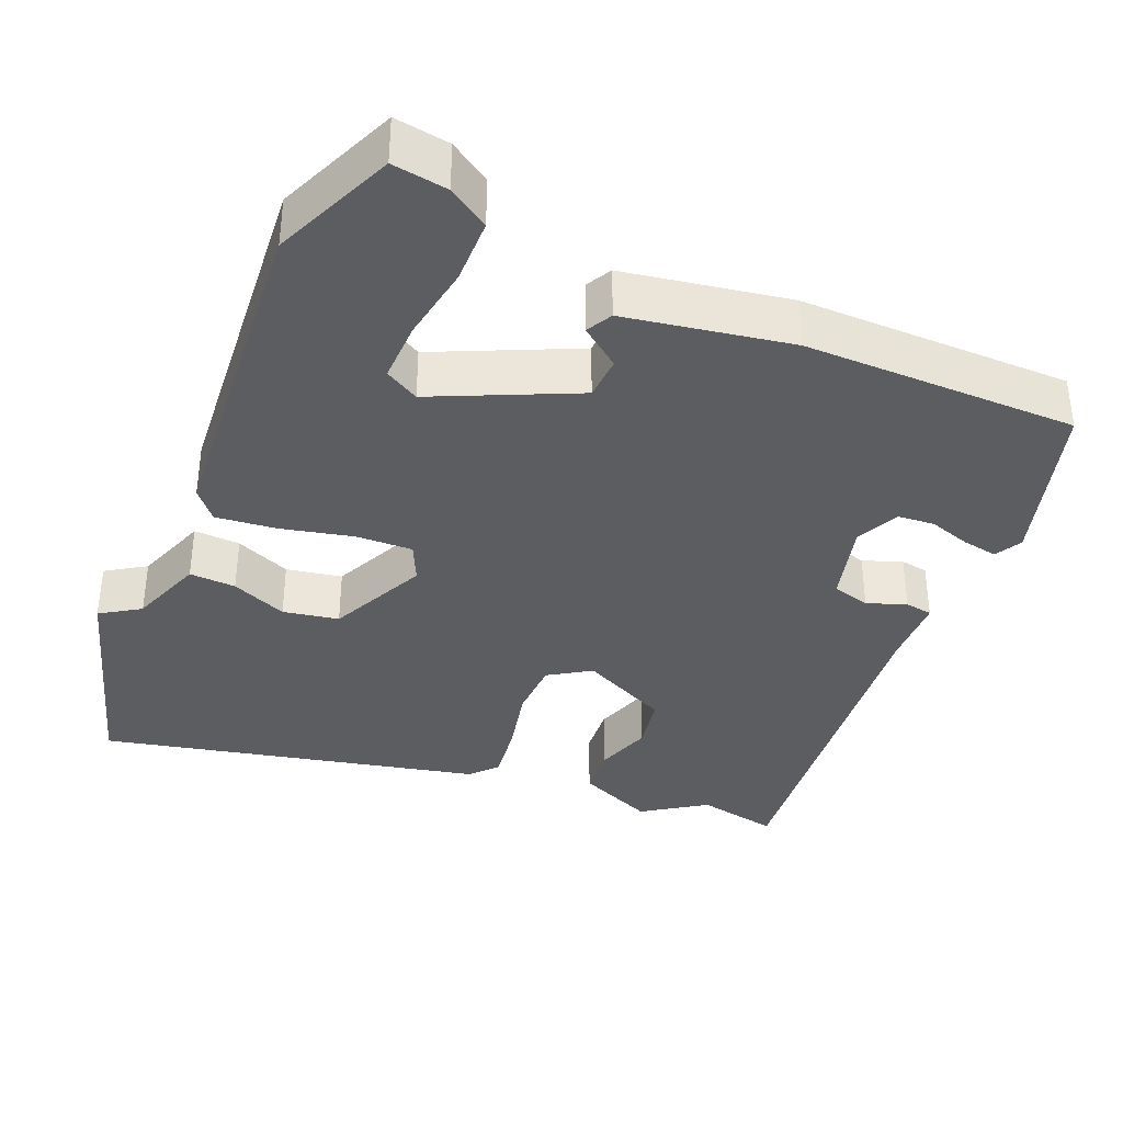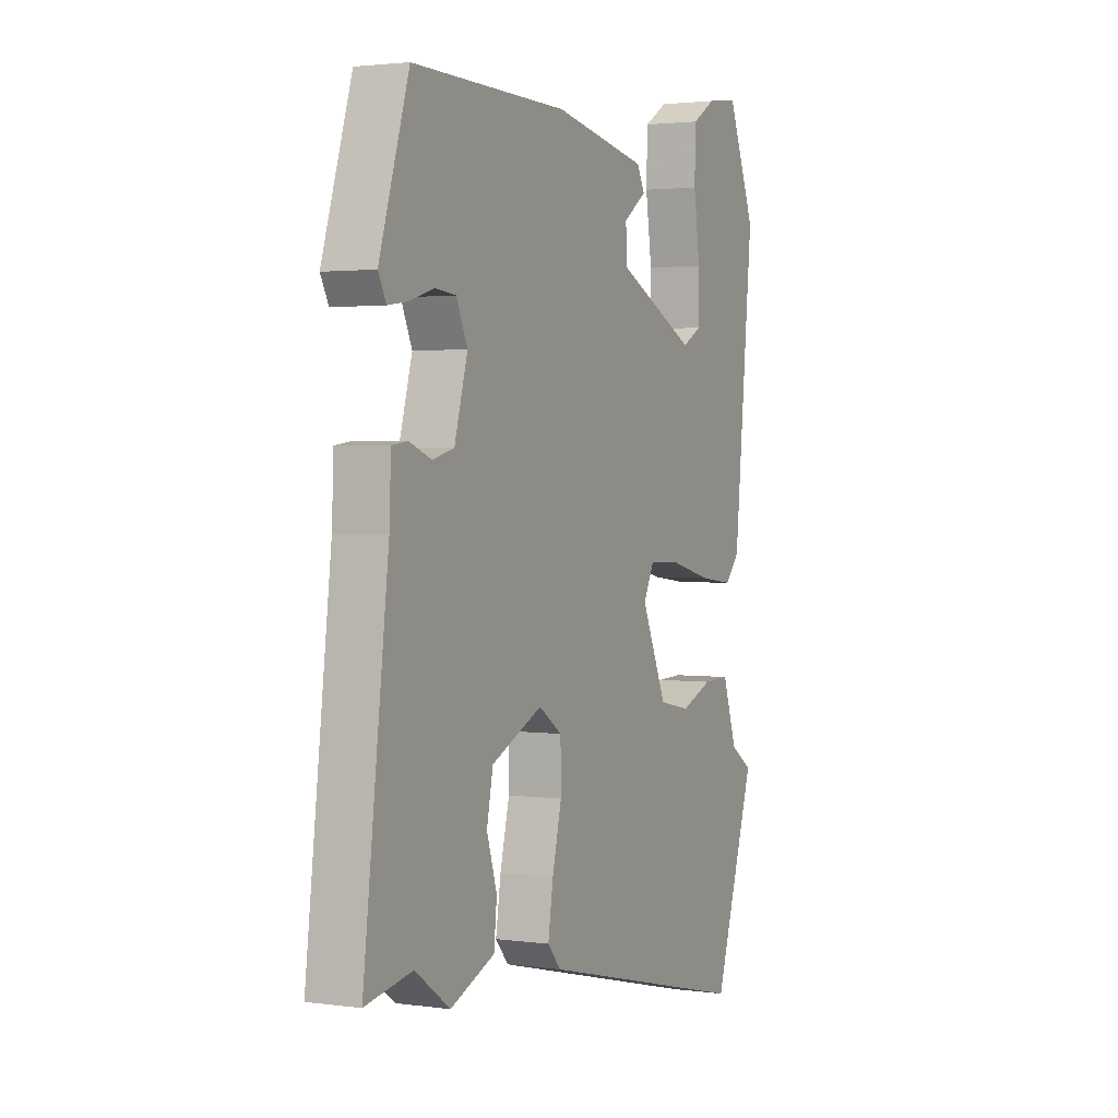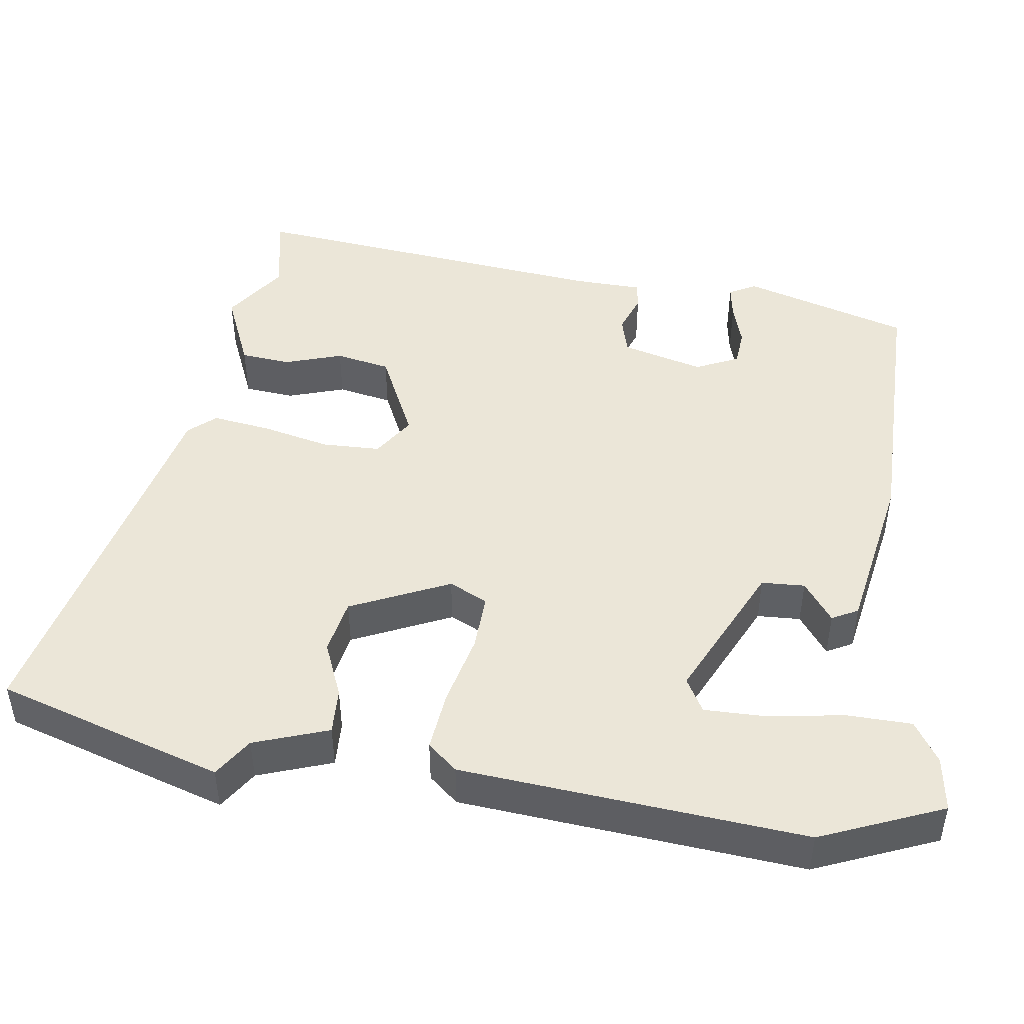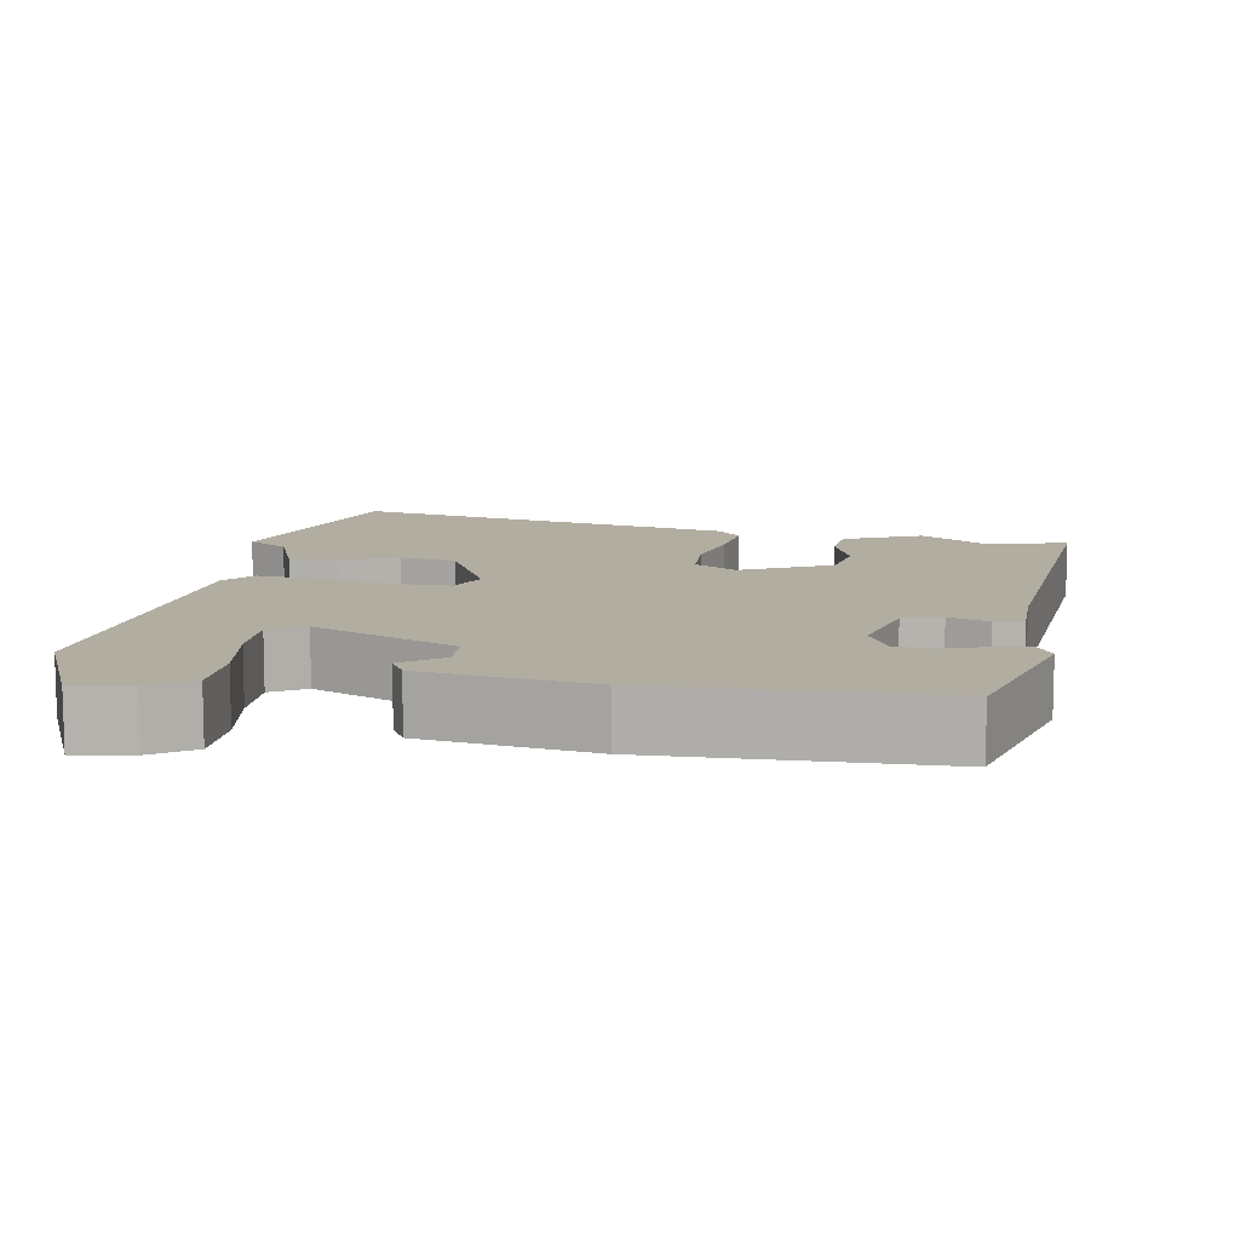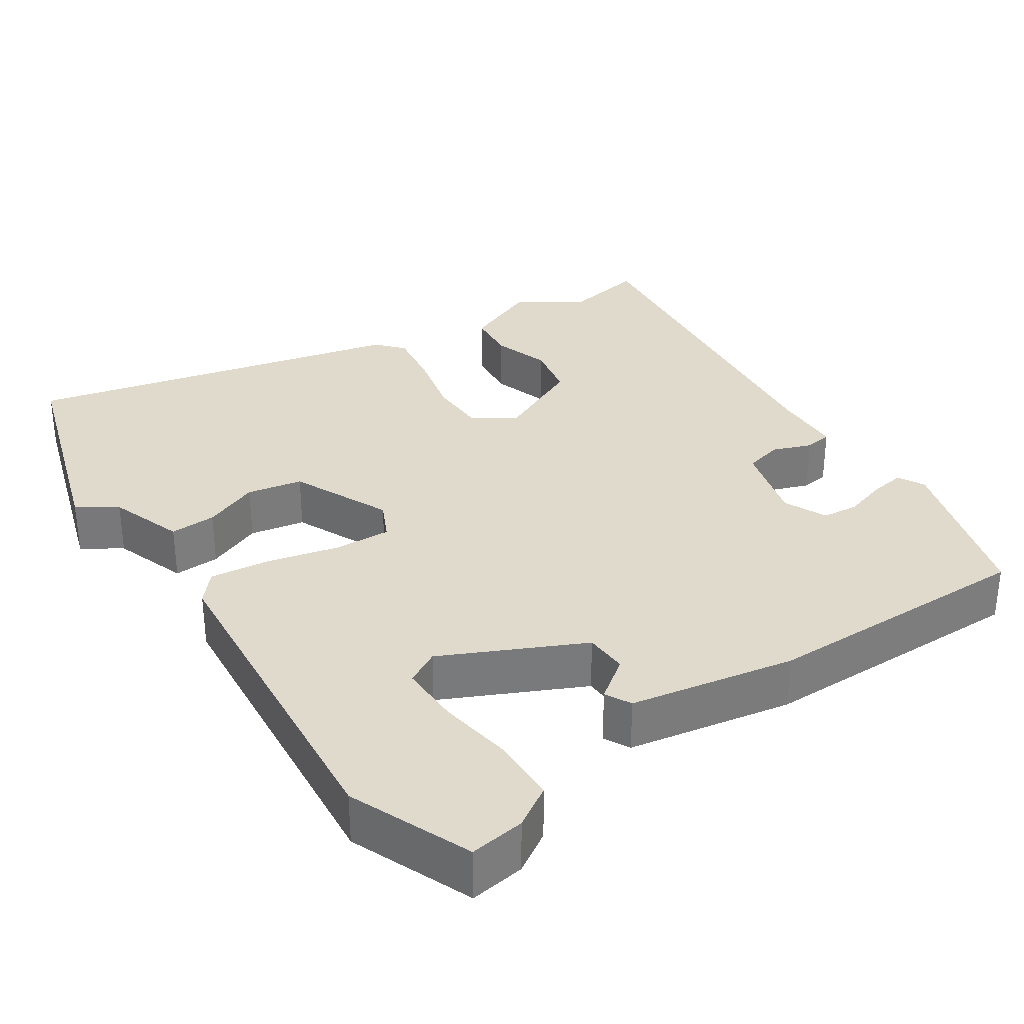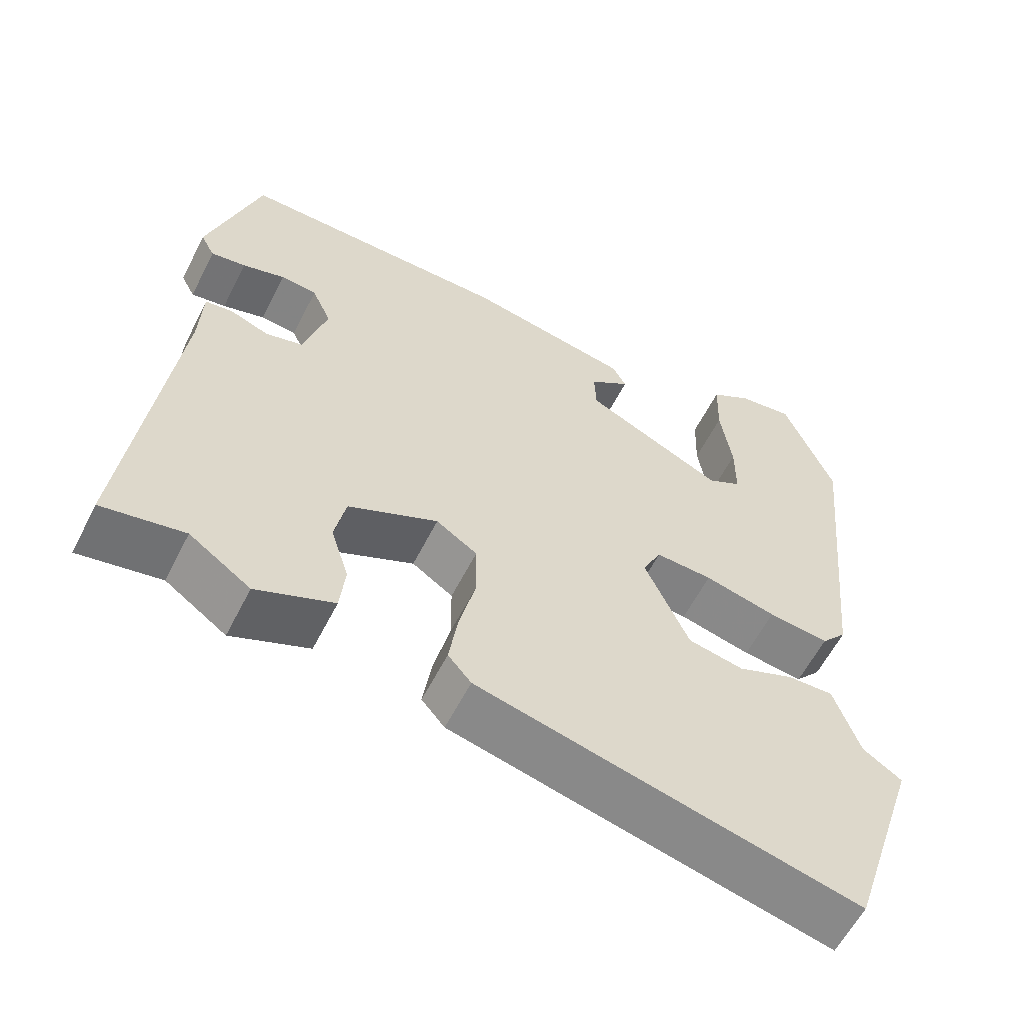
<metadata>
{"format":"obj","ext":"obj","renderer":"f3d","projection":"perspective","resolution":1024,"background":"white","views":[{"elev":-36.5,"azim":-23.9,"up":"+Y"},{"elev":2.2,"azim":116.0,"up":"+Z"},{"elev":46.5,"azim":-82.6,"up":"+Y"},{"elev":10.5,"azim":7.7,"up":"+Y"},{"elev":32.5,"azim":-34.2,"up":"+Y"},{"elev":-59.4,"azim":153.2,"up":"+Z"}]}
</metadata>
<code>
v 0.423 0.07 0.482
v 0.493 0.07 0.259
v 0.474 0.07 0.223
v 0.427 0.07 0.23
v 0.37 0.07 0.247
v 0.321 0.07 0.242
v 0.295 0.07 0.184
v 0.326 0.07 0.075
v 0.377 0.07 0.062
v 0.429 0.07 0.082
v 0.466 0.07 0.077
v 0.47 0.07 -0.016
v 0.529 0.07 -0.505
v 0.419 0.07 -0.485
v 0.337 0.07 -0.543
v 0.233 0.07 -0.5
v 0.226 0.07 -0.433
v 0.25 0.07 -0.356
v 0.235 0.07 -0.283
v 0.115 0.07 -0.228
v 0.06 0.07 -0.265
v 0.059 0.07 -0.343
v 0.081 0.07 -0.434
v 0.093 0.07 -0.512
v 0.062 0.07 -0.548
v -0.444 0.07 -0.672
v -0.542 0.07 -0.371
v -0.49 0.07 -0.336
v -0.456 0.07 -0.236
v -0.394 0.07 -0.238
v -0.319 0.07 -0.268
v -0.245 0.07 -0.253
v -0.186 0.07 -0.12
v -0.211 0.07 -0.069
v -0.287 0.07 -0.073
v -0.383 0.07 -0.097
v -0.464 0.07 -0.107
v -0.498 0.07 -0.068
v -0.544 0.07 0.39
v -0.478 0.07 0.554
v -0.404 0.07 0.544
v -0.349 0.07 0.51
v -0.346 0.07 0.423
v -0.361 0.07 0.32
v -0.361 0.07 0.238
v -0.315 0.07 0.213
v -0.129 0.07 0.303
v -0.127 0.07 0.361
v -0.181 0.07 0.4
v -0.163 0.07 0.435
v 0.057 0.07 0.477
v 0.423 0 0.482
v 0.493 0 0.259
v 0.474 0 0.223
v 0.427 0 0.23
v 0.37 0 0.247
v 0.321 0 0.242
v 0.295 0 0.184
v 0.326 0 0.075
v 0.377 0 0.062
v 0.429 0 0.082
v 0.466 0 0.077
v 0.47 0 -0.016
v 0.529 0 -0.505
v 0.419 0 -0.485
v 0.337 0 -0.543
v 0.233 0 -0.5
v 0.226 0 -0.433
v 0.25 0 -0.356
v 0.235 0 -0.283
v 0.115 0 -0.228
v 0.06 0 -0.265
v 0.059 0 -0.343
v 0.081 0 -0.434
v 0.093 0 -0.512
v 0.062 0 -0.548
v -0.444 0 -0.672
v -0.542 0 -0.371
v -0.49 0 -0.336
v -0.456 0 -0.236
v -0.394 0 -0.238
v -0.319 0 -0.268
v -0.245 0 -0.253
v -0.186 0 -0.12
v -0.211 0 -0.069
v -0.287 0 -0.073
v -0.383 0 -0.097
v -0.464 0 -0.107
v -0.498 0 -0.068
v -0.544 0 0.39
v -0.478 0 0.554
v -0.404 0 0.544
v -0.349 0 0.51
v -0.346 0 0.423
v -0.361 0 0.32
v -0.361 0 0.238
v -0.315 0 0.213
v -0.129 0 0.303
v -0.127 0 0.361
v -0.181 0 0.4
v -0.163 0 0.435
v 0.057 0 0.477
f 51 1 2
f 50 51 2
f 49 50 2
f 48 49 2
f 47 48 2
f 46 47 2
f 42 43 44
f 41 42 44
f 40 41 44
f 39 40 44
f 38 39 44
f 37 38 44
f 37 44 45
f 37 45 46
f 36 37 46
f 35 36 46
f 28 29 30 31
f 28 31 32
f 27 28 32
f 26 27 32
f 25 26 32
f 24 25 32
f 23 24 32
f 22 23 32
f 21 22 32 33
f 16 17 18
f 15 16 18
f 14 15 18
f 14 18 19
f 13 14 19
f 12 13 19
f 12 19 20
f 11 12 20
f 10 11 20
f 9 10 20
f 2 3 4 5
f 46 2 5
f 46 5 6
f 46 6 7
f 35 46 7
f 34 35 7
f 21 33 34
f 20 21 34
f 9 20 34
f 8 9 34
f 7 8 34
f 53 52 102
f 53 102 101
f 53 101 100
f 53 100 99
f 53 99 98
f 53 98 97
f 95 94 93
f 95 93 92
f 95 92 91
f 95 91 90
f 95 90 89
f 95 89 88
f 96 95 88
f 97 96 88
f 97 88 87
f 97 87 86
f 82 81 80 79
f 83 82 79
f 83 79 78
f 83 78 77
f 83 77 76
f 83 76 75
f 83 75 74
f 83 74 73
f 84 83 73 72
f 69 68 67
f 69 67 66
f 69 66 65
f 70 69 65
f 70 65 64
f 70 64 63
f 71 70 63
f 71 63 62
f 71 62 61
f 71 61 60
f 56 55 54 53
f 56 53 97
f 57 56 97
f 58 57 97
f 58 97 86
f 58 86 85
f 85 84 72
f 85 72 71
f 85 71 60
f 85 60 59
f 85 59 58
f 1 52 53 2
f 2 53 54 3
f 3 54 55 4
f 4 55 56 5
f 5 56 57 6
f 6 57 58 7
f 7 58 59 8
f 8 59 60 9
f 9 60 61 10
f 10 61 62 11
f 11 62 63 12
f 12 63 64 13
f 13 64 65 14
f 14 65 66 15
f 15 66 67 16
f 16 67 68 17
f 17 68 69 18
f 18 69 70 19
f 19 70 71 20
f 20 71 72 21
f 21 72 73 22
f 22 73 74 23
f 23 74 75 24
f 24 75 76 25
f 25 76 77 26
f 26 77 78 27
f 27 78 79 28
f 28 79 80 29
f 29 80 81 30
f 30 81 82 31
f 31 82 83 32
f 32 83 84 33
f 33 84 85 34
f 34 85 86 35
f 35 86 87 36
f 36 87 88 37
f 37 88 89 38
f 38 89 90 39
f 39 90 91 40
f 40 91 92 41
f 41 92 93 42
f 42 93 94 43
f 43 94 95 44
f 44 95 96 45
f 45 96 97 46
f 46 97 98 47
f 47 98 99 48
f 48 99 100 49
f 49 100 101 50
f 50 101 102 51
f 51 102 52 1

</code>
